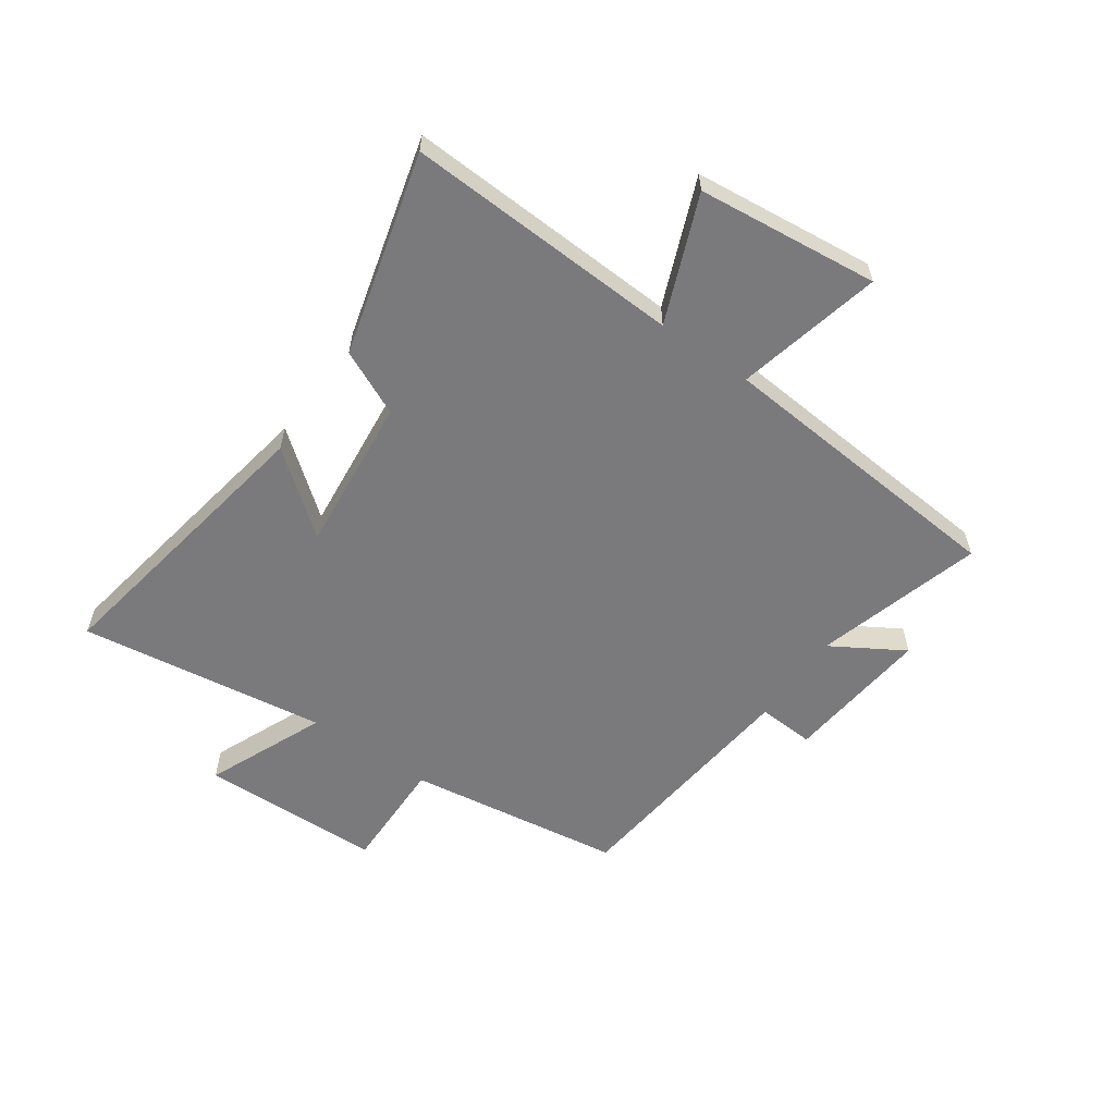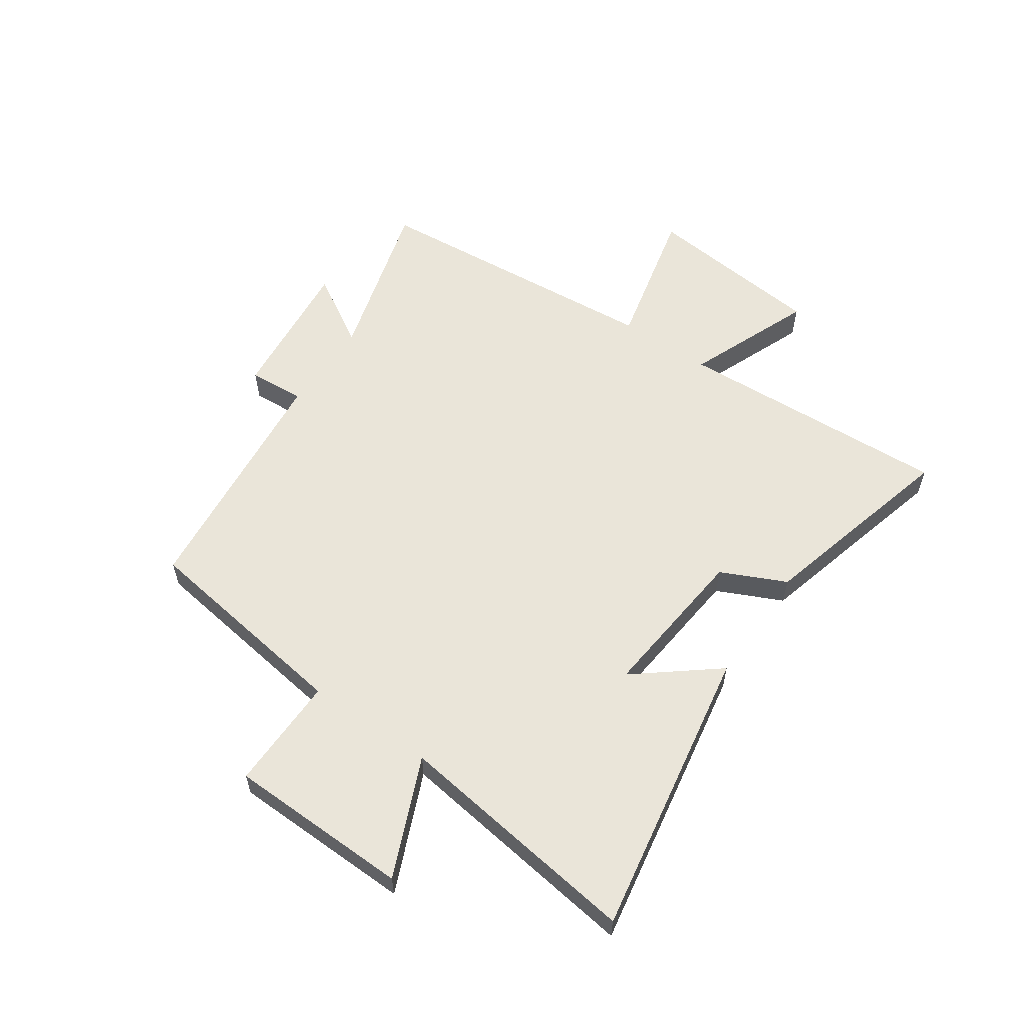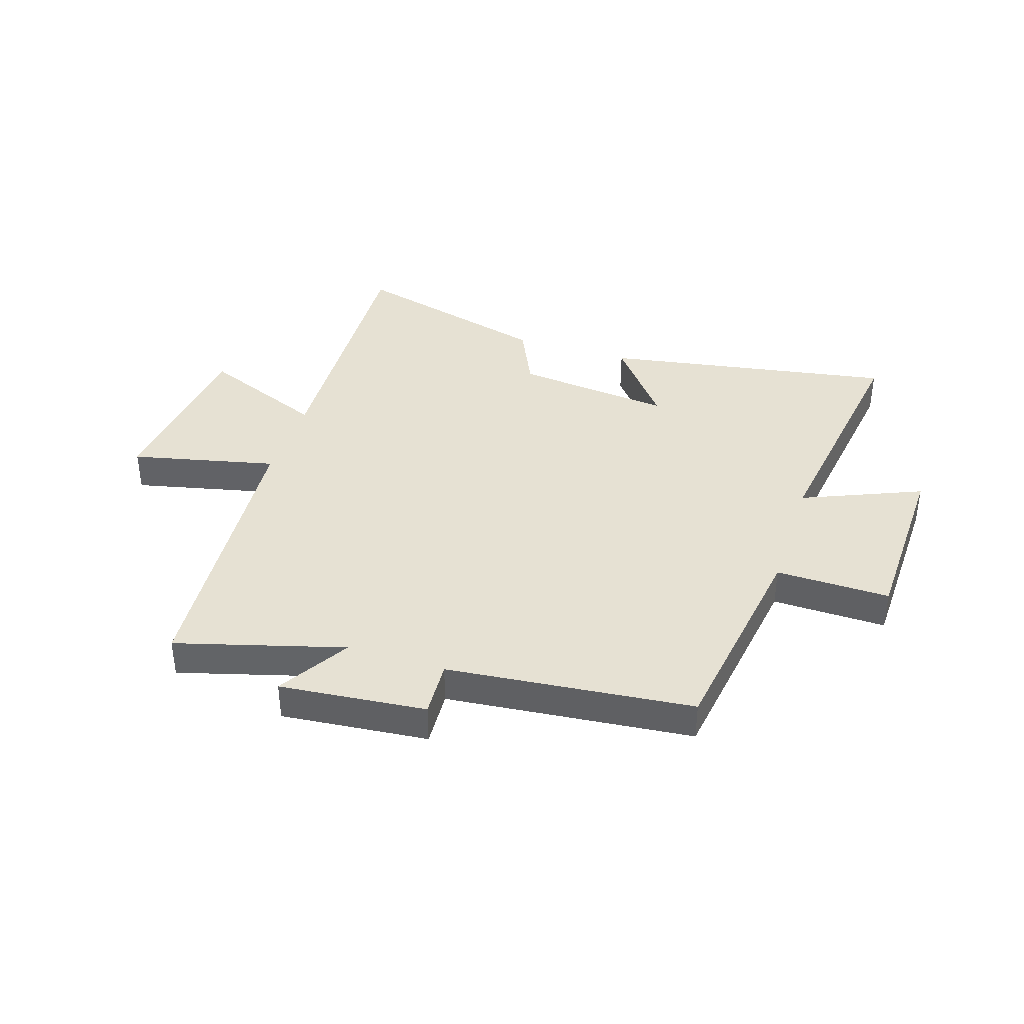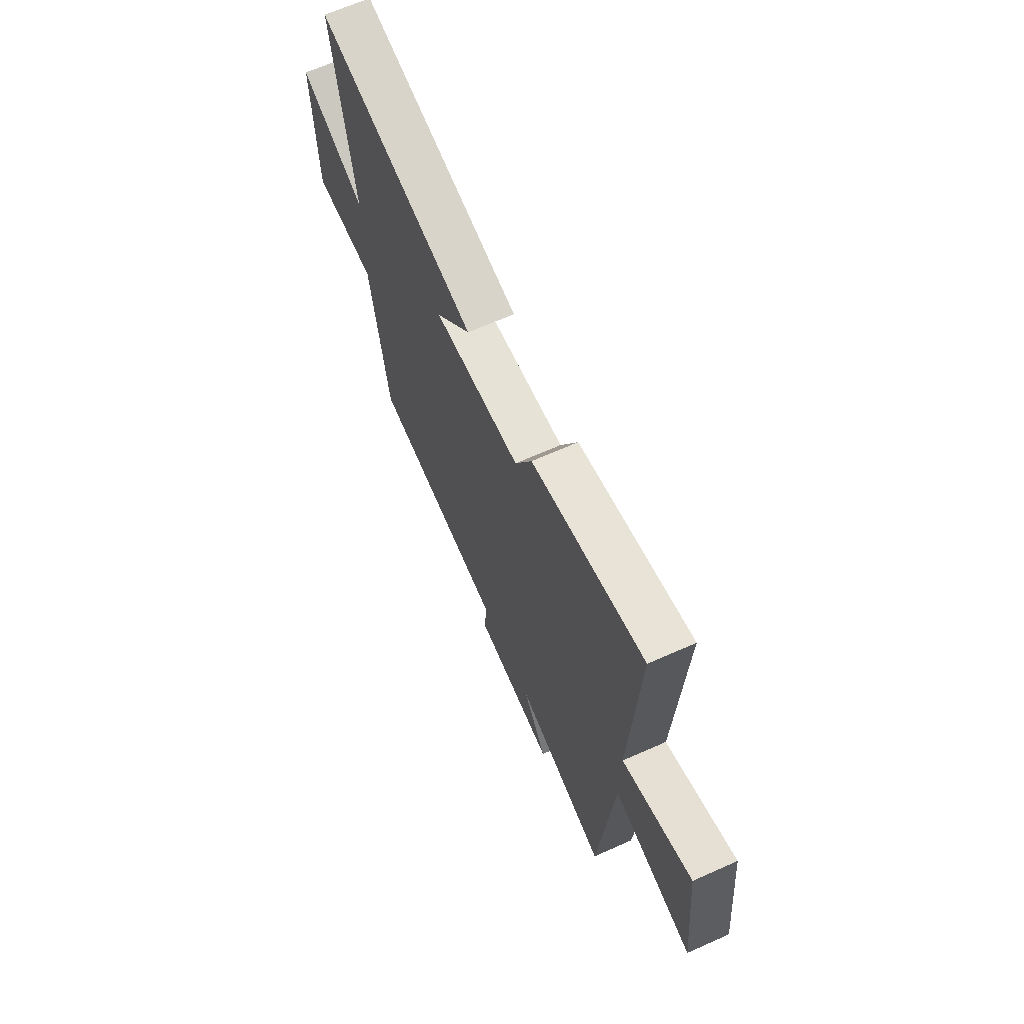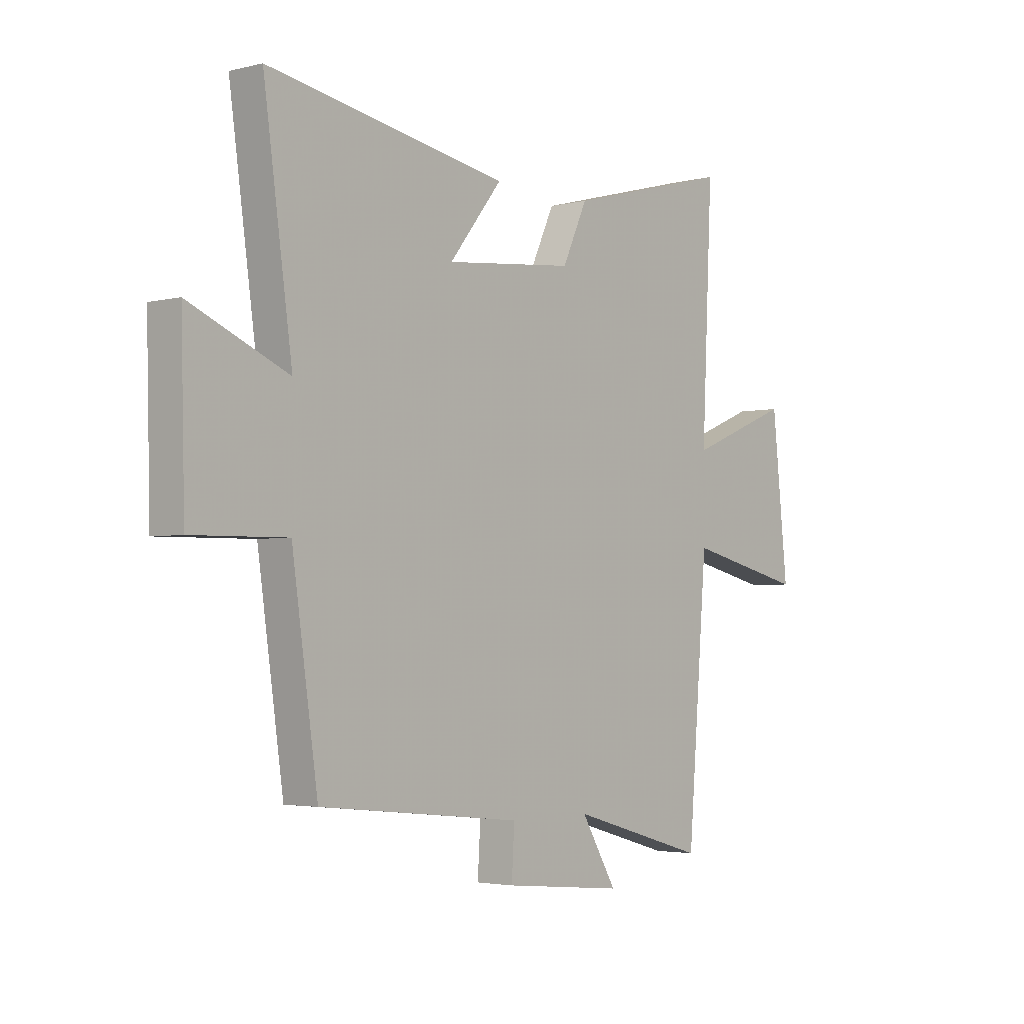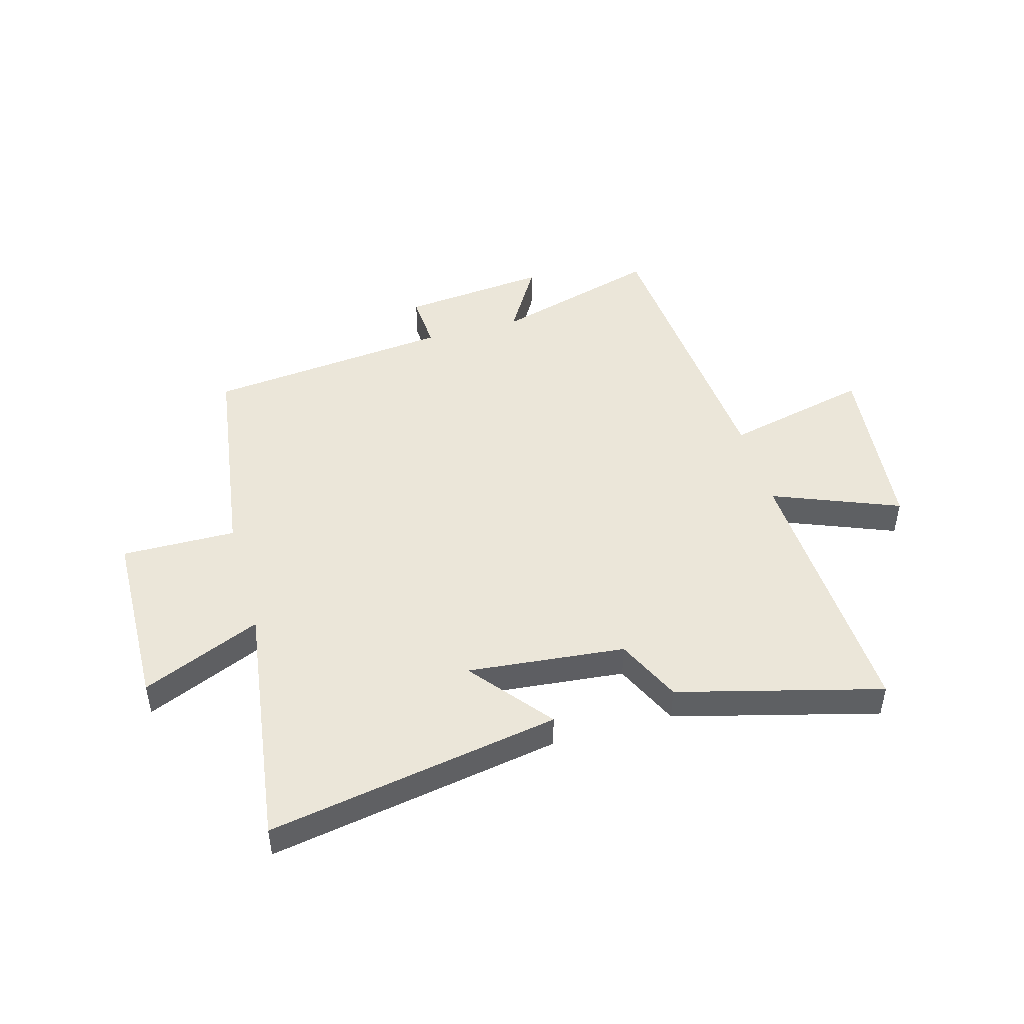
<metadata>
{"format":"obj","ext":"obj","renderer":"f3d","projection":"perspective","resolution":1024,"background":"white","views":[{"elev":-58.2,"azim":55.0,"up":"+Y"},{"elev":58.0,"azim":-55.5,"up":"+Y"},{"elev":38.7,"azim":-162.0,"up":"+Y"},{"elev":66.8,"azim":66.0,"up":"+Z"},{"elev":-3.1,"azim":-49.9,"up":"+Z"},{"elev":47.1,"azim":-15.8,"up":"+Y"}]}
</metadata>
<code>
v -0.561 0.07 0.589
v -0.049 0.07 0.5
v -0.162 0.07 0.358
v 0.114 0.07 0.386
v 0.167 0.07 0.5
v 0.523 0.07 0.594
v 0.5 0.07 0.11
v 0.721 0.07 0.199
v 0.755 0.07 -0.119
v 0.5 0.07 -0.06
v 0.457 0.07 -0.584
v 0.163 0.07 -0.5
v 0.239 0.07 -0.626
v -0.019 0.07 -0.6
v -0.013 0.07 -0.5
v -0.445 0.07 -0.455
v -0.5 0.07 -0.075
v -0.701 0.07 -0.078
v -0.709 0.07 0.242
v -0.5 0.07 0.153
v -0.561 0 0.589
v -0.049 0 0.5
v -0.162 0 0.358
v 0.114 0 0.386
v 0.167 0 0.5
v 0.523 0 0.594
v 0.5 0 0.11
v 0.721 0 0.199
v 0.755 0 -0.119
v 0.5 0 -0.06
v 0.457 0 -0.584
v 0.163 0 -0.5
v 0.239 0 -0.626
v -0.019 0 -0.6
v -0.013 0 -0.5
v -0.445 0 -0.455
v -0.5 0 -0.075
v -0.701 0 -0.078
v -0.709 0 0.242
v -0.5 0 0.153
f 17 18 19 20
f 15 16 17 20
f 15 20 1
f 12 13 14 15
f 12 15 1
f 10 11 12 1
f 7 8 9 10
f 4 5 6 7
f 3 4 7 10
f 1 2 3
f 1 3 10
f 40 39 38 37
f 40 37 36 35
f 21 40 35
f 35 34 33 32
f 21 35 32
f 21 32 31 30
f 30 29 28 27
f 27 26 25 24
f 30 27 24 23
f 23 22 21
f 30 23 21
f 1 21 22 2
f 2 22 23 3
f 3 23 24 4
f 4 24 25 5
f 5 25 26 6
f 6 26 27 7
f 7 27 28 8
f 8 28 29 9
f 9 29 30 10
f 10 30 31 11
f 11 31 32 12
f 12 32 33 13
f 13 33 34 14
f 14 34 35 15
f 15 35 36 16
f 16 36 37 17
f 17 37 38 18
f 18 38 39 19
f 19 39 40 20
f 20 40 21 1

</code>
